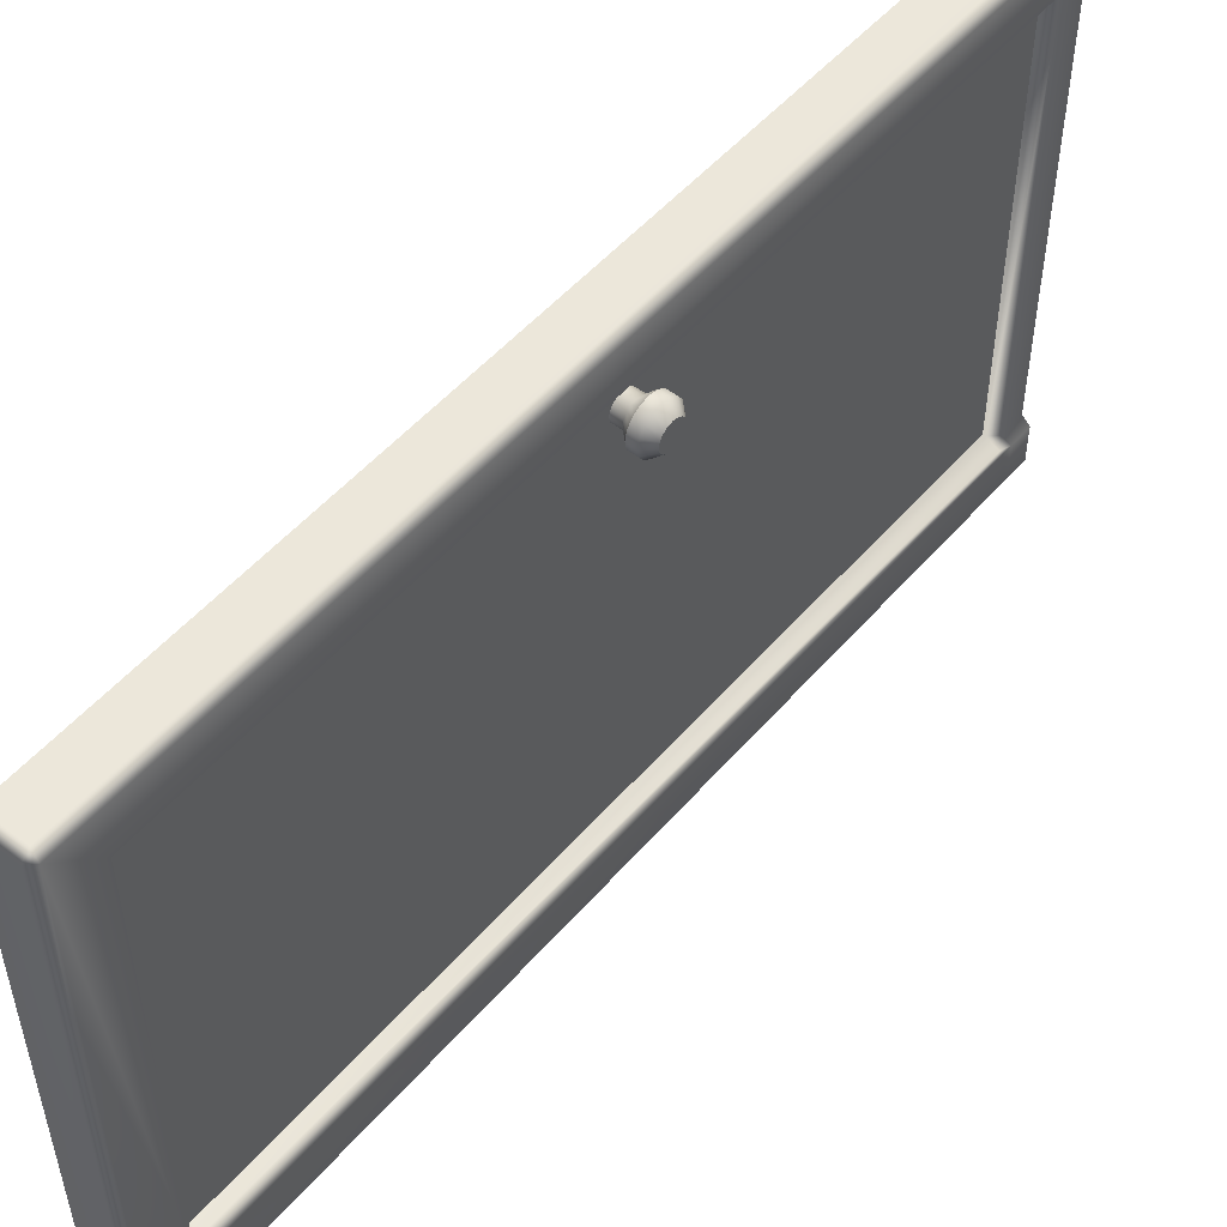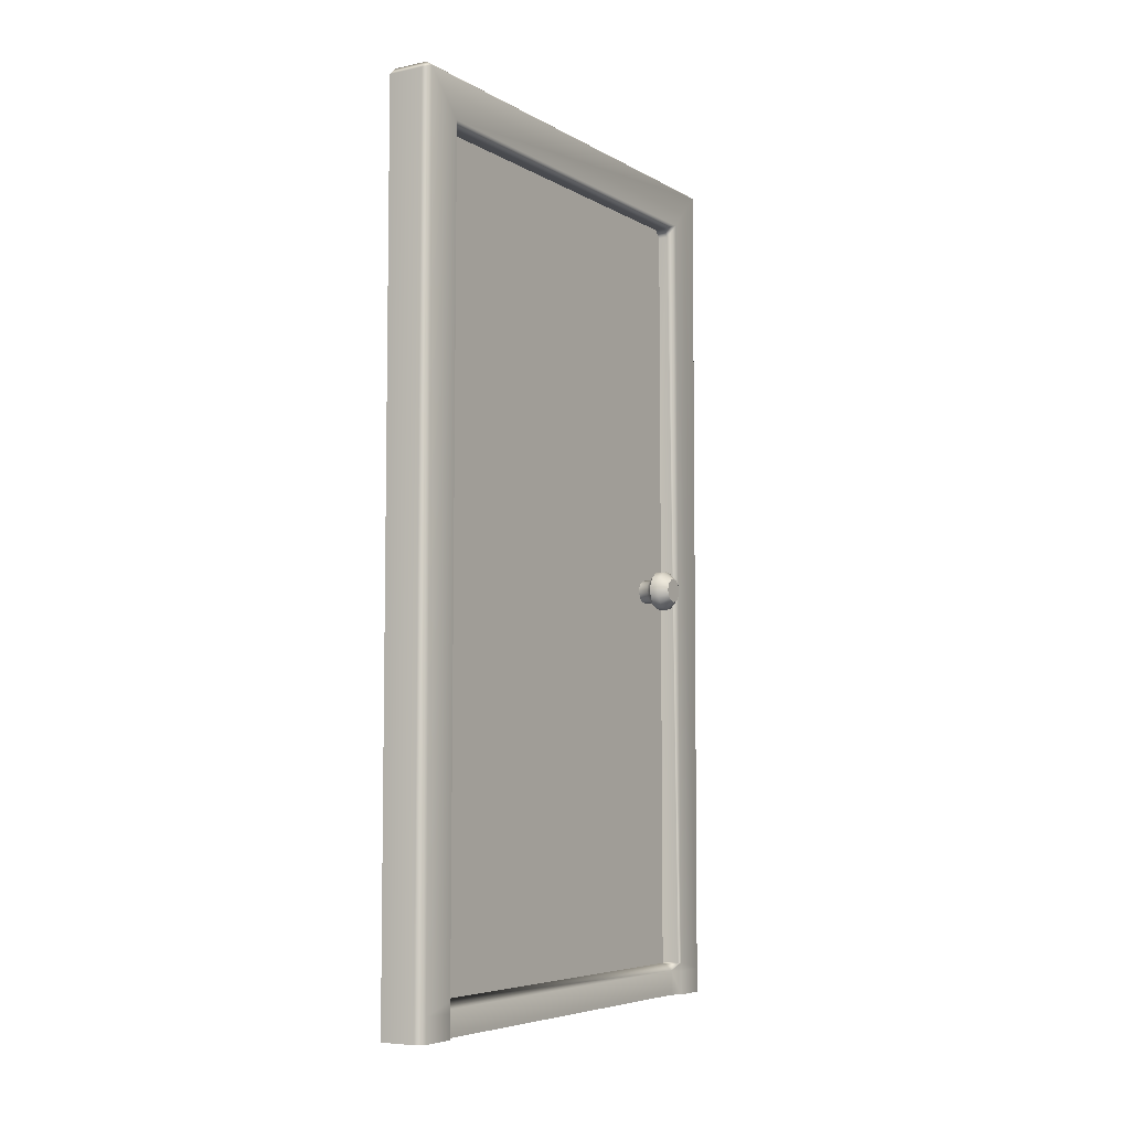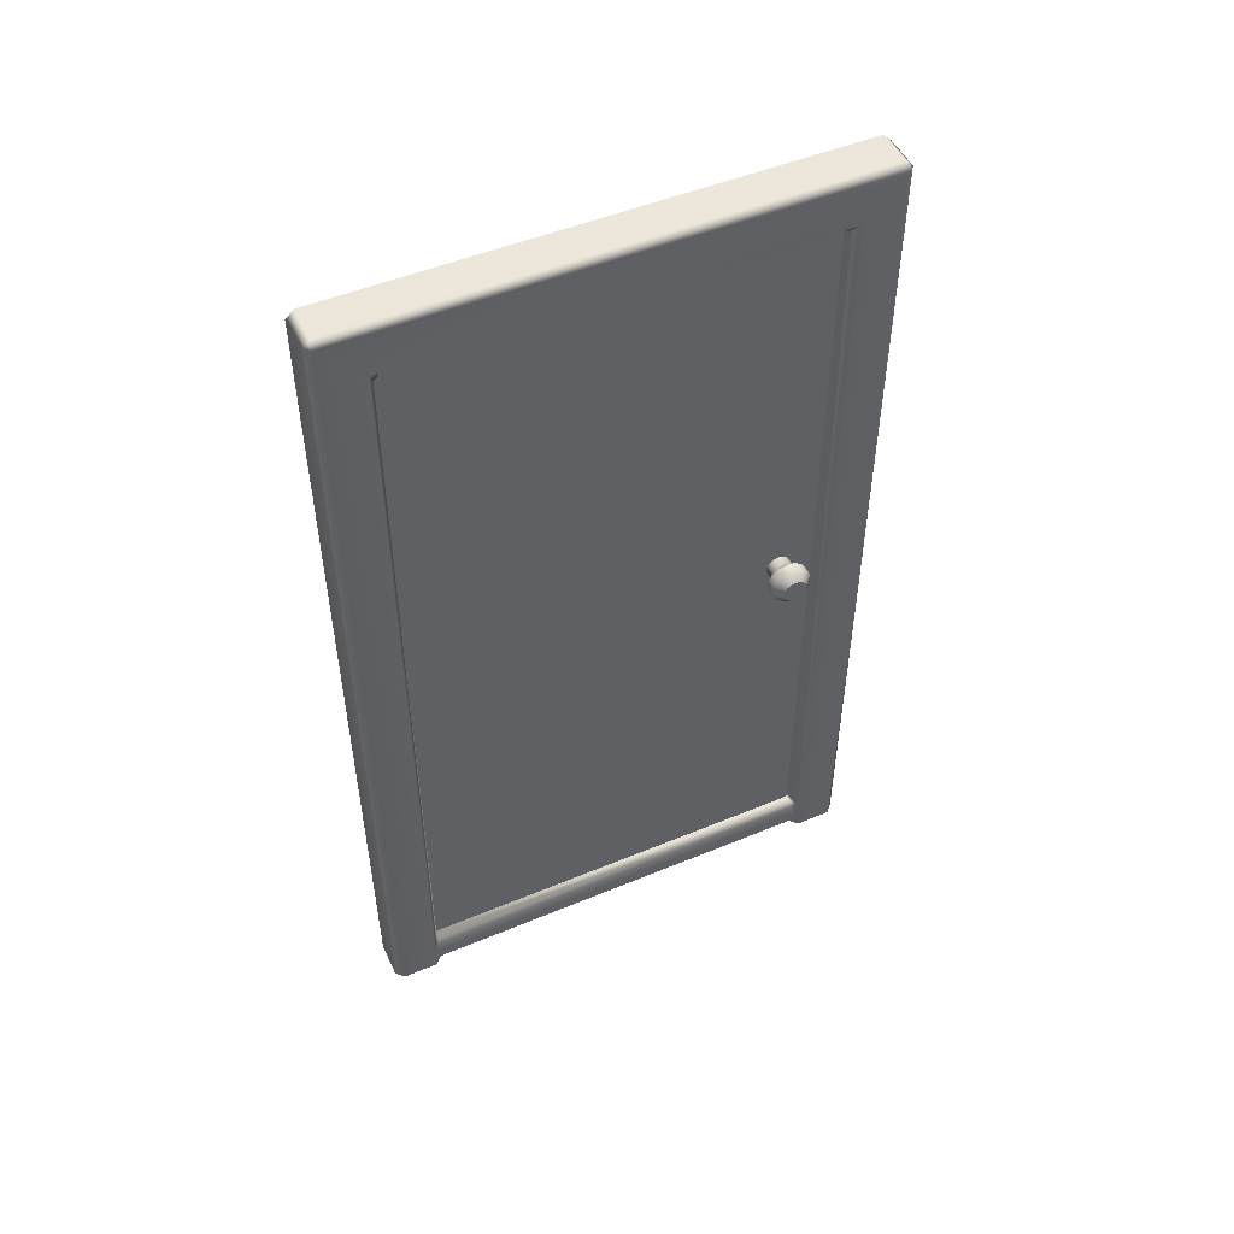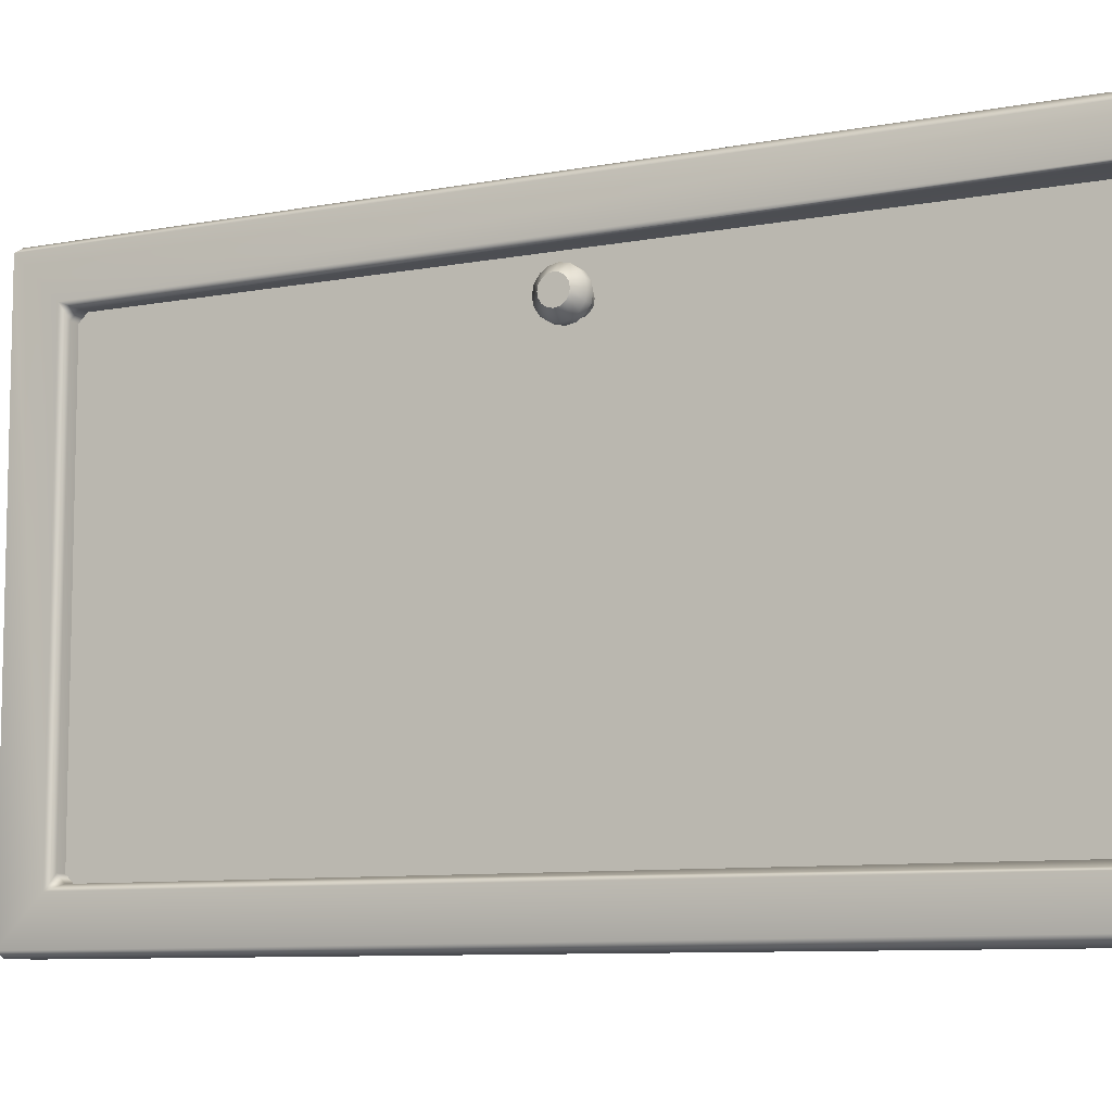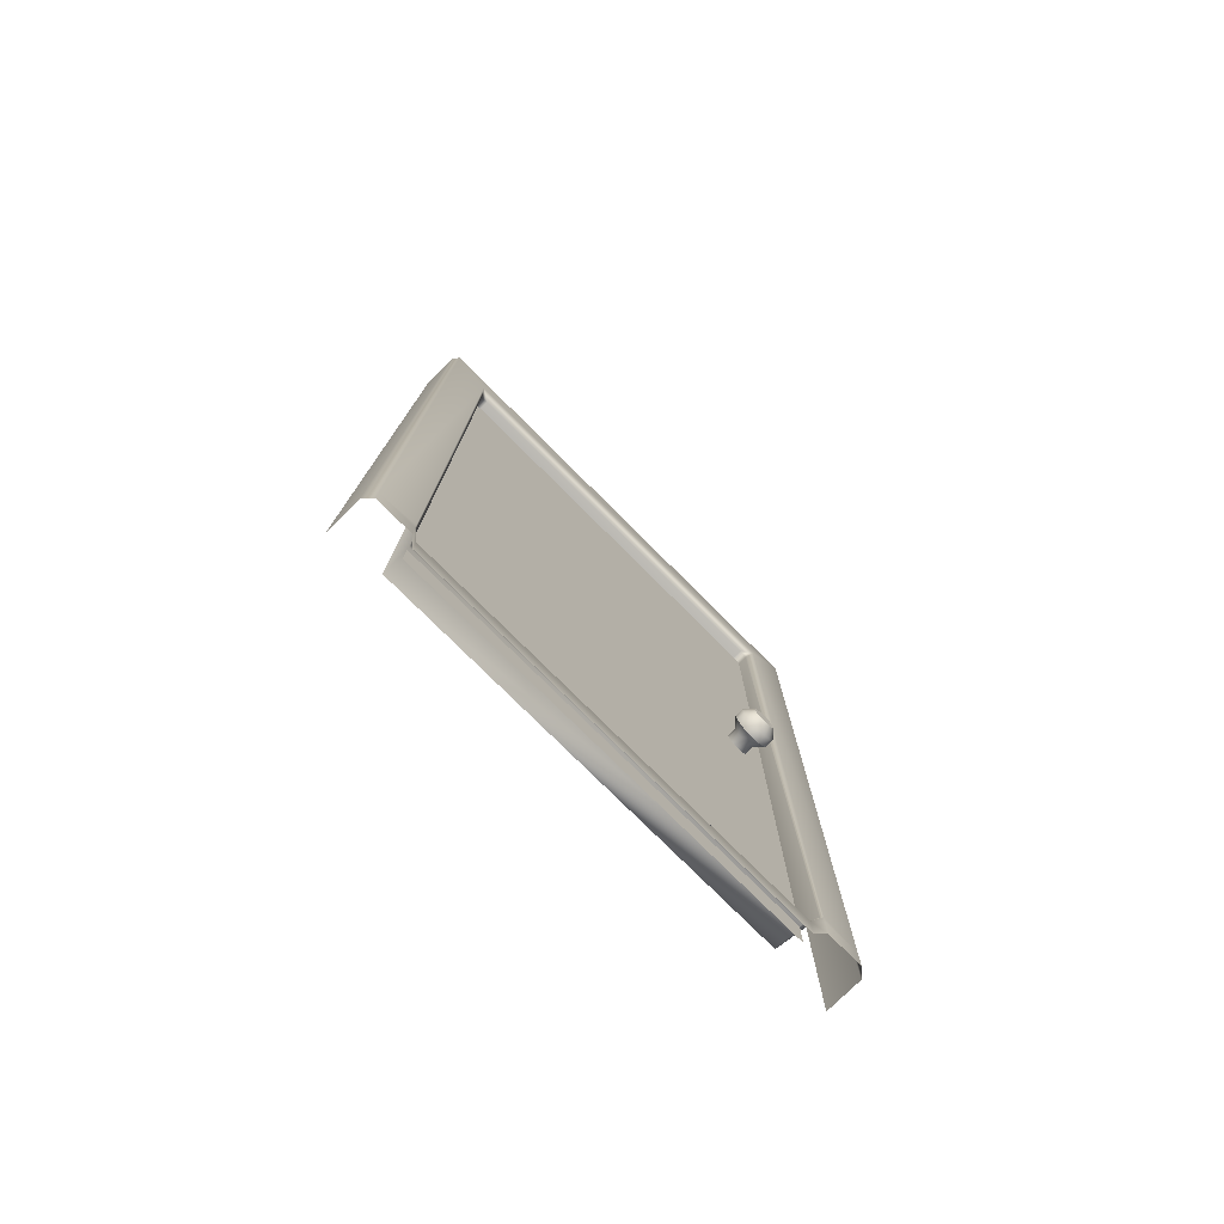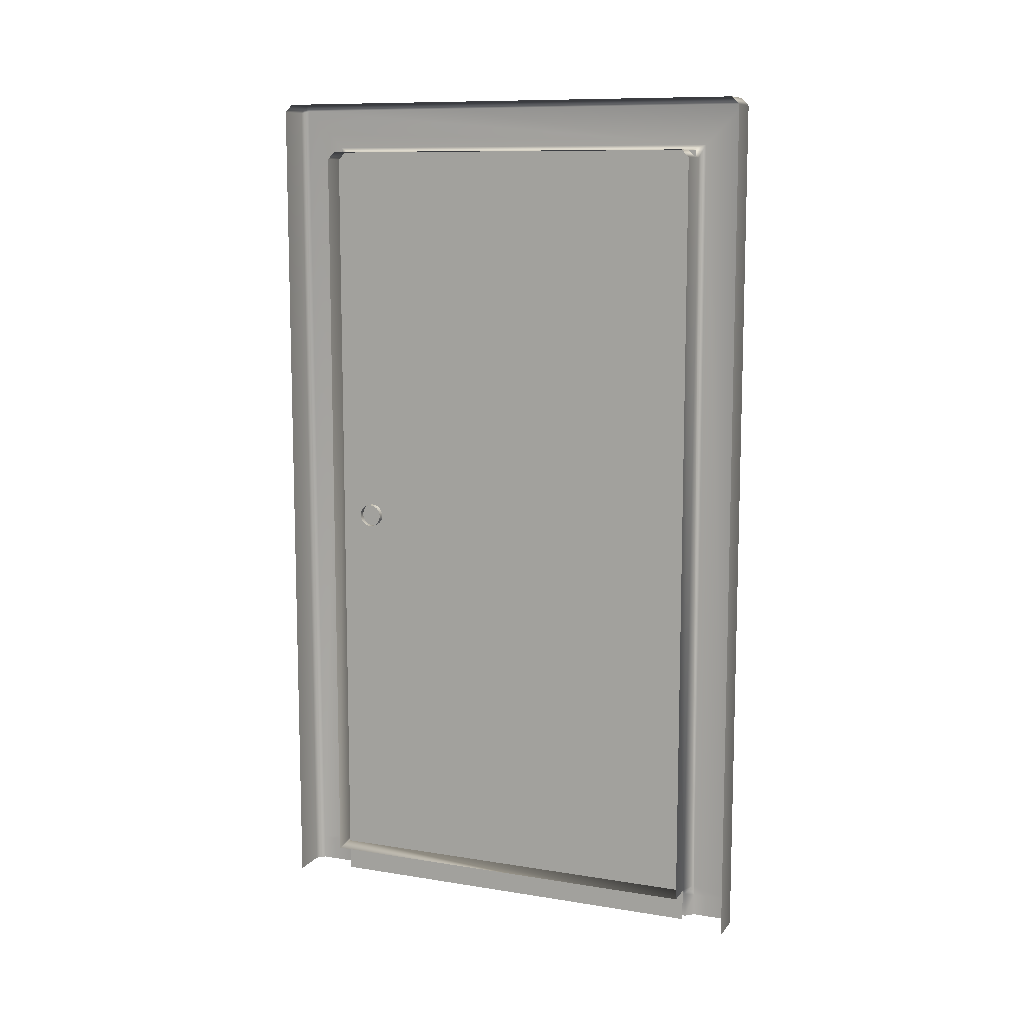
<metadata>
{"format":"obj","ext":"obj","renderer":"f3d","projection":"perspective","resolution":1024,"background":"white","views":[{"elev":52.0,"azim":-140.4,"up":"+Z"},{"elev":-6.0,"azim":-148.0,"up":"+Y"},{"elev":49.8,"azim":-114.7,"up":"+Y"},{"elev":-8.6,"azim":-62.4,"up":"+Z"},{"elev":-76.9,"azim":-135.0,"up":"+Y"},{"elev":10.3,"azim":112.2,"up":"+Y"}]}
</metadata>
<code>
v  0.085 3.45 0.97
v  0.085 3.45 -0.97
v  -0.055 3.45 -0.97
v  -0.055 3.45 0.97
v  0.085 3.42 -1
v  0.085 0.1368 -1
v  -0.055 0.1368 -1
v  -0.055 3.42 -1
v  -0.055 3.42 1
v  -0.055 0.1368 1
v  0.085 0.1368 1
v  0.085 3.42 1
v  -0.085 3.271 0.8212
v  -0.085 0.1309 0.8297
v  -0.085 0.1372 0.9704
v  -0.085 3.429 0.9788
v  -0.085 3.429 -0.9788
v  -0.085 3.271 -0.8212
v  -0.085 0 -0.97
v  -0.085 0 -0.83
v  -0.085 0.089 -0.8298
v  -0.085 0.0933 -0.9702
v  -0.025 0.1288 -0.8
v  0.085 0.1288 -0.8
v  0.085 3.22 -0.8
v  -0.055 3.22 -0.8
v  -0.0763 0.1303 -0.8211
v  0.085 3.25 -0.77
v  0.085 3.25 0.77
v  -0.055 3.25 0.77
v  -0.055 3.25 -0.77
v  -0.055 3.22 0.8
v  -0.055 0.093 -1
v  -0.085 0.1372 -0.9703
v  -0.055 0.0988 0.8
v  -0.085 0.0943 0.8298
v  -0.0763 0.1303 0.8211
v  -0.085 0.1309 -0.8296
v  0.085 3.22 0.8
v  -0.015 3.25 0.8
v  -0.015 3.25 -0.8
v  -0.015 0 -0.8
v  -0.015 0 0.8
v  0.085 0.093 -1
v  -0.055 0.0986 1
v  0.085 0.0986 1
v  -0.085 0 0.97
v  -0.085 0.0988 0.9703
v  -0.085 0 0.83
v  0.085 0.1288 0.8
v  -0.025 0.1288 0.8
v  -0.055 0.0988 -0.8
v  -0.055 0 0.8
v  -0.055 0 -0.8
v  -0.055 0 1
v  0.085 0 1
v  -0.055 0 -1
v  0.085 0 -1
v  0.0091 1.718 0.6614
v  0.0091 1.714 0.6433
v  -0.0529 1.714 0.6433
v  -0.0529 1.718 0.6614
v  0.0091 1.704 0.6279
v  -0.0529 1.704 0.6279
v  0.0091 1.688 0.6176
v  -0.0529 1.688 0.6176
v  0.0091 1.67 0.614
v  -0.0529 1.67 0.614
v  0.0091 1.652 0.6176
v  -0.0529 1.652 0.6176
v  0.0091 1.637 0.6279
v  -0.0529 1.637 0.6279
v  0.0091 1.627 0.6433
v  -0.0529 1.627 0.6433
v  0.0091 1.623 0.6614
v  -0.0529 1.623 0.6614
v  0.0091 1.627 0.6796
v  -0.0529 1.627 0.6796
v  0.0091 1.637 0.6949
v  -0.0529 1.637 0.6949
v  0.0091 1.652 0.7052
v  -0.0529 1.652 0.7052
v  0.0091 1.67 0.7088
v  -0.0529 1.67 0.7088
v  0.0091 1.688 0.7052
v  -0.0529 1.688 0.7052
v  0.0091 1.704 0.6949
v  -0.0529 1.704 0.6949
v  0.0091 1.714 0.6796
v  -0.0529 1.714 0.6796
v  -0.1529 1.714 0.6433
v  -0.1529 1.704 0.6279
v  -0.1529 1.688 0.6176
v  -0.1529 1.67 0.614
v  -0.1529 1.652 0.6176
v  -0.1529 1.637 0.6279
v  -0.1529 1.627 0.6433
v  -0.1529 1.623 0.6614
v  -0.1529 1.627 0.6796
v  -0.1529 1.637 0.6949
v  -0.1529 1.652 0.7052
v  -0.1529 1.67 0.7088
v  -0.1529 1.688 0.7052
v  -0.1529 1.704 0.6949
v  -0.1529 1.714 0.6796
v  -0.1529 1.718 0.6614
v  -0.0854 1.75 0.6614
v  -0.0854 1.744 0.6311
v  -0.1204 1.744 0.6311
v  -0.1204 1.75 0.6614
v  -0.0854 1.726 0.6054
v  -0.1204 1.726 0.6054
v  -0.0854 1.701 0.5882
v  -0.1204 1.701 0.5882
v  -0.0854 1.67 0.5821
v  -0.1204 1.67 0.5821
v  -0.0854 1.64 0.5882
v  -0.1204 1.64 0.5882
v  -0.0854 1.614 0.6054
v  -0.1204 1.614 0.6054
v  -0.0854 1.597 0.6311
v  -0.1204 1.597 0.6311
v  -0.0854 1.591 0.6614
v  -0.1204 1.591 0.6614
v  -0.0854 1.597 0.6918
v  -0.1204 1.597 0.6918
v  -0.0854 1.614 0.7175
v  -0.1204 1.614 0.7175
v  -0.0854 1.64 0.7347
v  -0.1204 1.64 0.7347
v  -0.0854 1.67 0.7407
v  -0.1204 1.67 0.7407
v  -0.0854 1.701 0.7347
v  -0.1204 1.701 0.7347
v  -0.0854 1.726 0.7175
v  -0.1204 1.726 0.7175
v  -0.0854 1.744 0.6918
v  -0.1204 1.744 0.6918
g FireDoor
f 1 2 3
f 3 4 1
f 5 6 7
f 7 8 5
f 9 10 11
f 11 12 9
f 13 14 15
f 15 16 13
f 16 17 18
f 18 13 16
f 19 20 21
f 21 22 19
f 23 24 25
f 23 25 26
f 23 26 27
f 28 29 30
f 30 31 28
f 9 4 16
f 17 3 8
f 13 30 32
f 18 26 31
f 2 5 8
f 8 3 2
f 16 4 3
f 3 17 16
f 4 9 12
f 12 1 4
f 7 33 22
f 22 34 7
f 16 15 10
f 10 9 16
f 35 36 14
f 14 37 35
f 18 31 30
f 30 13 18
f 26 18 38
f 38 27 26
f 25 28 31
f 31 26 25
f 29 39 32
f 32 30 29
f 40 41 42
f 42 43 40
f 6 44 33
f 33 7 6
f 10 45 46
f 46 11 10
f 47 48 36
f 36 49 47
f 18 17 34
f 34 38 18
f 50 51 37
f 50 37 32
f 50 32 39
f 17 8 7
f 7 34 17
f 10 15 48
f 48 45 10
f 14 13 32
f 32 37 14
f 27 38 21
f 21 52 27
f 53 35 52
f 52 54 53
f 51 50 24
f 24 23 51
f 27 52 23
f 35 37 51
f 35 51 23
f 23 52 35
f 55 56 46
f 46 45 55
f 48 15 14
f 14 36 48
f 47 55 45
f 45 48 47
f 38 34 22
f 22 21 38
f 57 19 22
f 22 33 57
f 58 57 33
f 33 44 58
f 21 20 54
f 54 52 21
f 35 53 49
f 49 36 35
f 59 60 61
f 61 62 59
f 60 63 64
f 64 61 60
f 63 65 66
f 66 64 63
f 65 67 68
f 68 66 65
f 67 69 70
f 70 68 67
f 69 71 72
f 72 70 69
f 71 73 74
f 74 72 71
f 73 75 76
f 76 74 73
f 75 77 78
f 78 76 75
f 77 79 80
f 80 78 77
f 79 81 82
f 82 80 79
f 81 83 84
f 84 82 81
f 83 85 86
f 86 84 83
f 85 87 88
f 88 86 85
f 87 89 90
f 90 88 87
f 89 59 62
f 62 90 89
f 91 92 93
f 93 94 95
f 95 96 97
f 93 95 97
f 97 98 99
f 99 100 101
f 97 99 101
f 101 102 103
f 103 104 105
f 101 103 105
f 97 101 105
f 93 97 105
f 91 93 105
f 106 91 105
f 107 108 109
f 109 110 107
f 108 111 112
f 112 109 108
f 111 113 114
f 114 112 111
f 113 115 116
f 116 114 113
f 115 117 118
f 118 116 115
f 117 119 120
f 120 118 117
f 119 121 122
f 122 120 119
f 121 123 124
f 124 122 121
f 123 125 126
f 126 124 123
f 125 127 128
f 128 126 125
f 127 129 130
f 130 128 127
f 129 131 132
f 132 130 129
f 131 133 134
f 134 132 131
f 133 135 136
f 136 134 133
f 135 137 138
f 138 136 135
f 137 107 110
f 110 138 137
f 62 61 108
f 108 107 62
f 61 64 111
f 111 108 61
f 64 66 113
f 113 111 64
f 66 68 115
f 115 113 66
f 68 70 117
f 117 115 68
f 70 72 119
f 119 117 70
f 72 74 121
f 121 119 72
f 74 76 123
f 123 121 74
f 76 78 125
f 125 123 76
f 78 80 127
f 127 125 78
f 80 82 129
f 129 127 80
f 82 84 131
f 131 129 82
f 84 86 133
f 133 131 84
f 86 88 135
f 135 133 86
f 88 90 137
f 137 135 88
f 90 62 107
f 107 137 90
f 91 106 110
f 110 109 91
f 106 105 138
f 138 110 106
f 105 104 136
f 136 138 105
f 104 103 134
f 134 136 104
f 103 102 132
f 132 134 103
f 102 101 130
f 130 132 102
f 101 100 128
f 128 130 101
f 100 99 126
f 126 128 100
f 99 98 124
f 124 126 99
f 98 97 122
f 122 124 98
f 97 96 120
f 120 122 97
f 96 95 118
f 118 120 96
f 95 94 116
f 116 118 95
f 94 93 114
f 114 116 94
f 93 92 112
f 112 114 93
f 92 91 109
f 109 112 92

</code>
